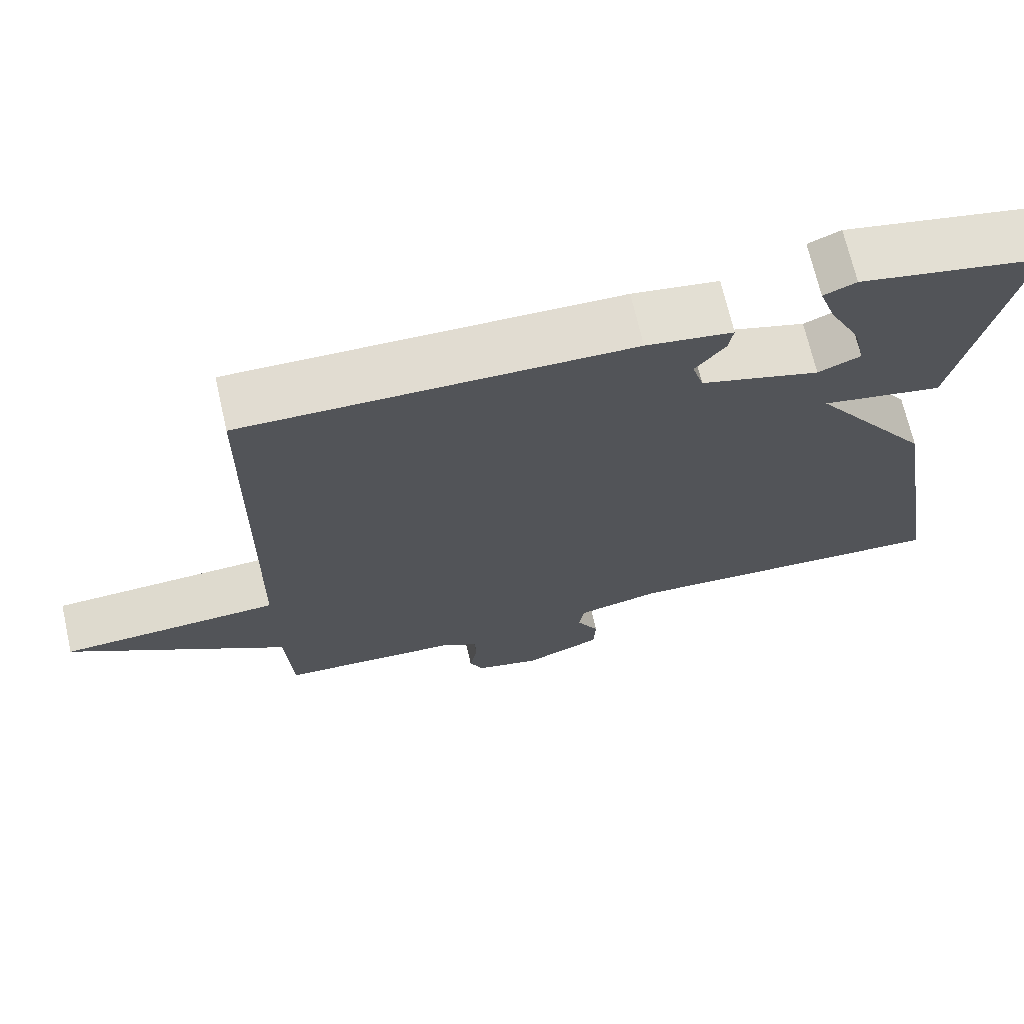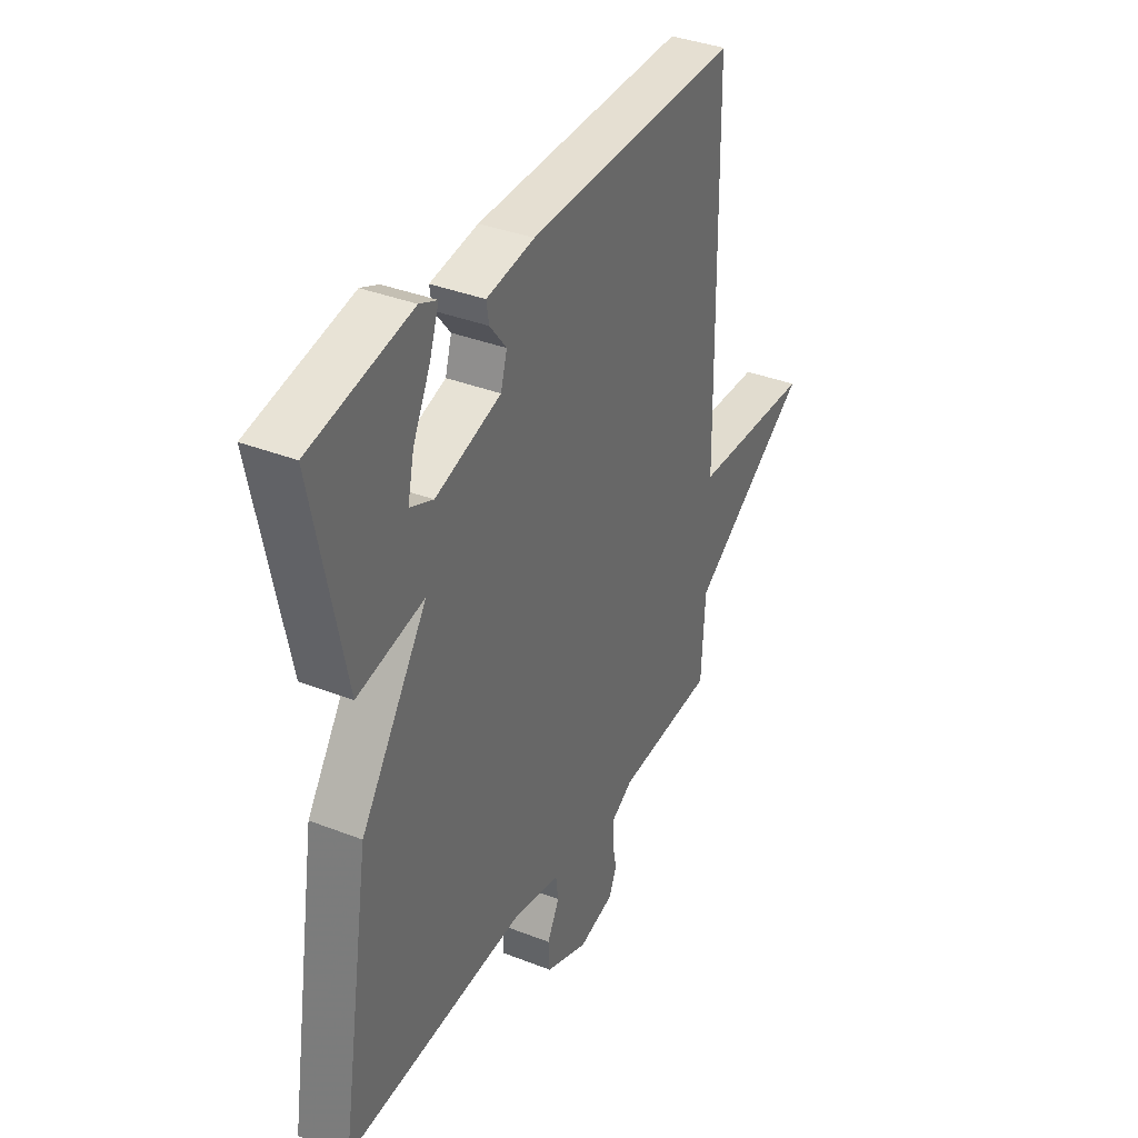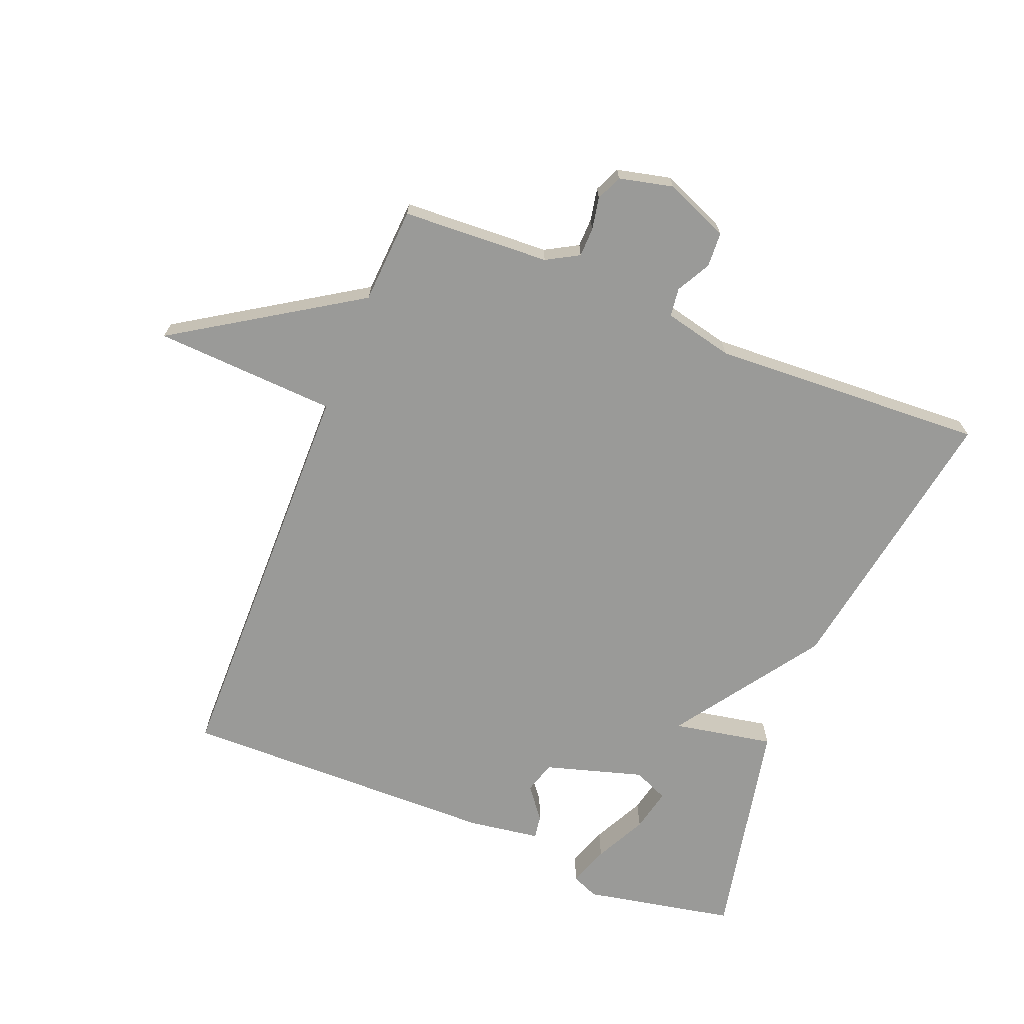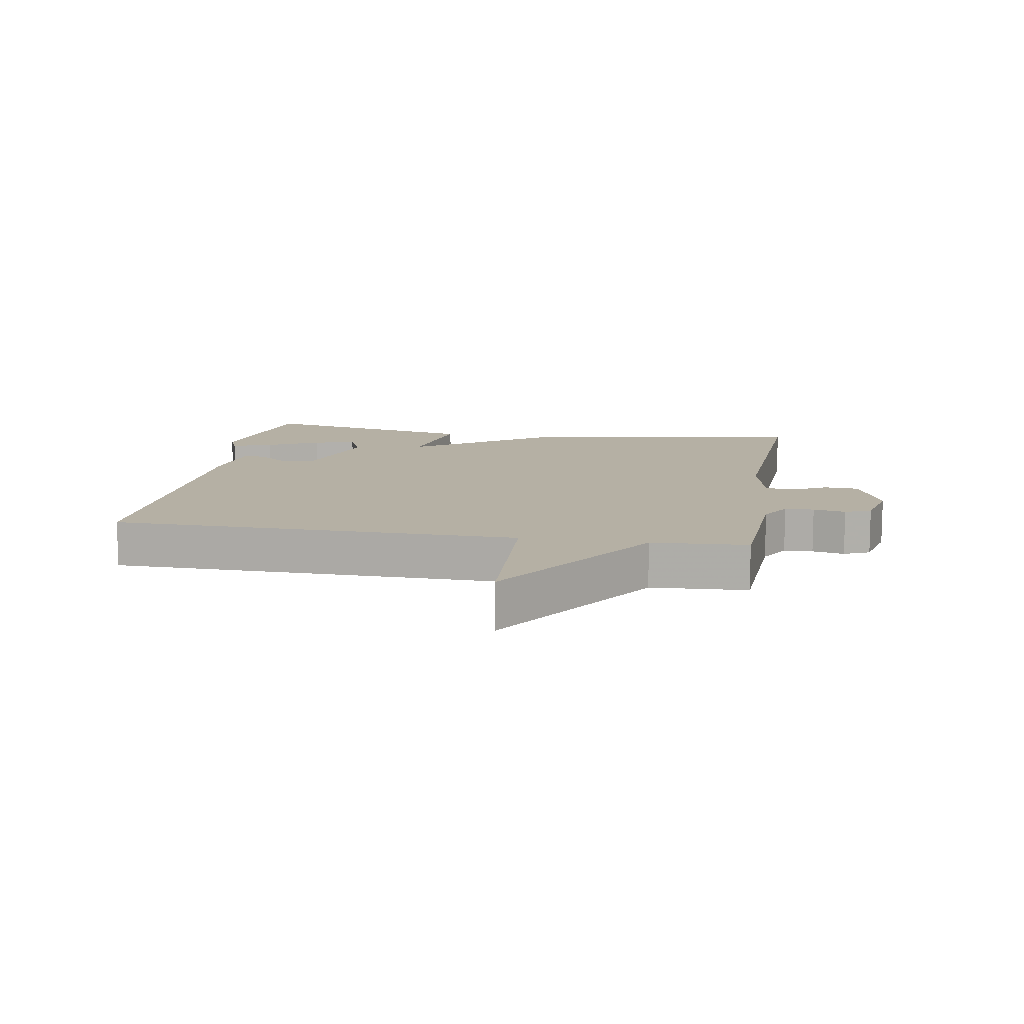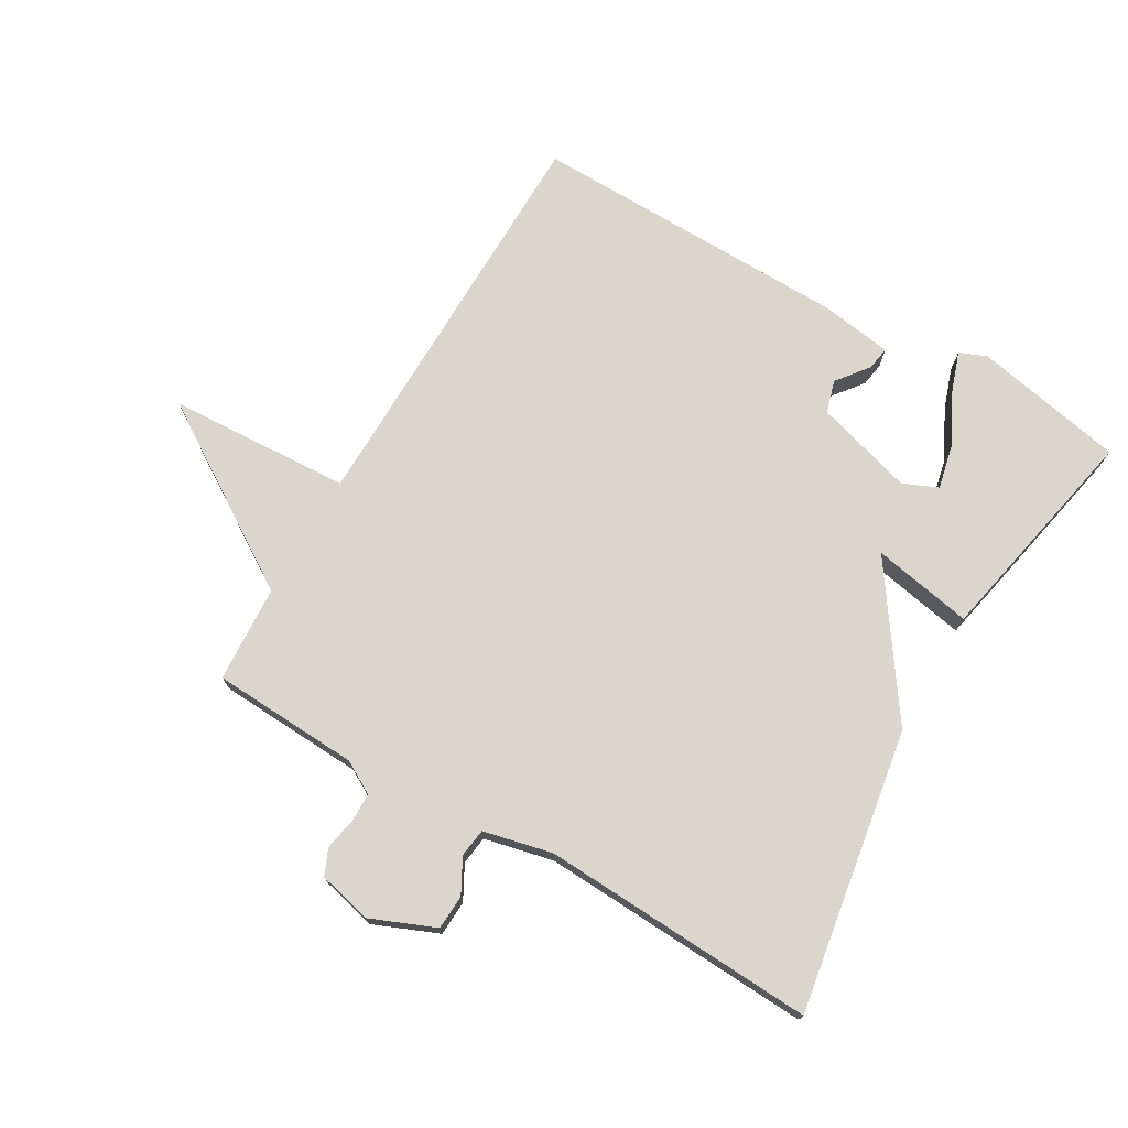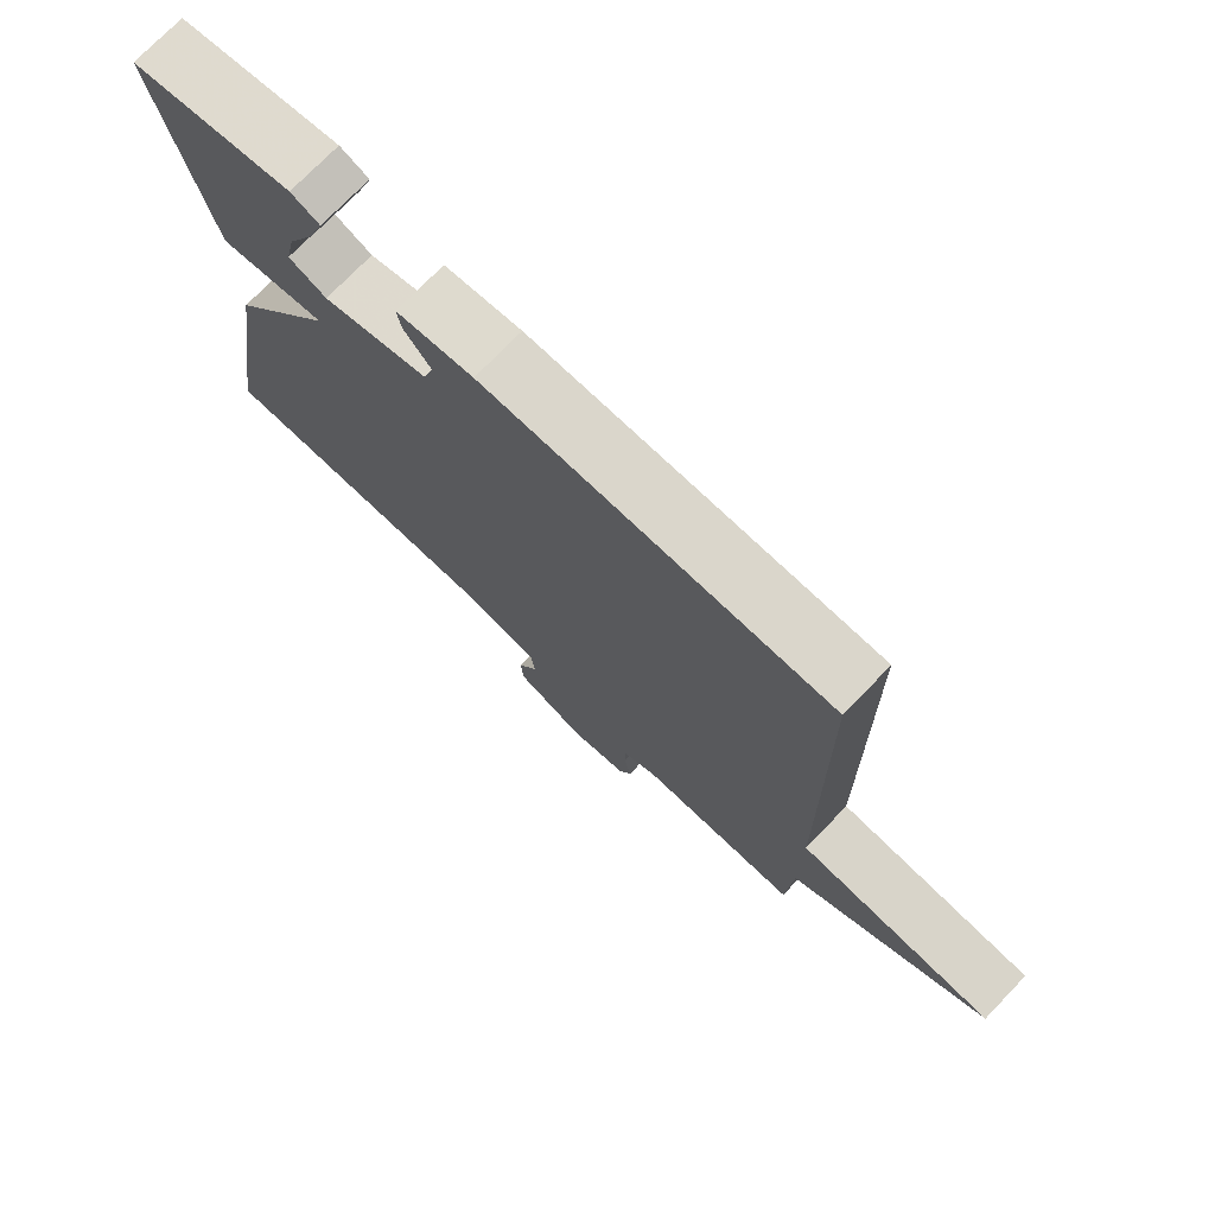
<metadata>
{"format":"obj","ext":"obj","renderer":"f3d","projection":"perspective","resolution":1024,"background":"white","views":[{"elev":69.6,"azim":167.1,"up":"+Z"},{"elev":36.8,"azim":-63.2,"up":"+Z"},{"elev":-69.2,"azim":158.1,"up":"+Y"},{"elev":11.6,"azim":99.6,"up":"+Y"},{"elev":73.6,"azim":-149.8,"up":"+Y"},{"elev":74.4,"azim":44.0,"up":"+Z"}]}
</metadata>
<code>
v -0.5 0.07 0.5
v -0.262 0.07 0.547
v -0.22 0.07 0.529
v -0.242 0.07 0.465
v -0.283 0.07 0.383
v -0.298 0.07 0.315
v -0.243 0.07 0.291
v -0.088 0.07 0.337
v -0.073 0.07 0.388
v -0.112 0.07 0.438
v -0.118 0.07 0.475
v -0.005 0.07 0.492
v 0.5 0.07 0.5
v 0.509 0.07 -0.147
v 0.797 0.07 -0.162
v 0.509 0.07 -0.347
v 0.5 0.07 -0.5
v 0.267 0.07 -0.512
v 0.216 0.07 -0.541
v 0.215 0.07 -0.587
v 0.225 0.07 -0.638
v 0.207 0.07 -0.679
v 0.122 0.07 -0.699
v 0.021 0.07 -0.657
v 0.018 0.07 -0.602
v 0.047 0.07 -0.548
v 0.041 0.07 -0.503
v -0.068 0.07 -0.478
v -0.5 0.07 -0.5
v -0.427 0.07 -0.054
v -0.269 0.07 0.176
v -0.427 0.07 0.146
v -0.5 0 0.5
v -0.262 0 0.547
v -0.22 0 0.529
v -0.242 0 0.465
v -0.283 0 0.383
v -0.298 0 0.315
v -0.243 0 0.291
v -0.088 0 0.337
v -0.073 0 0.388
v -0.112 0 0.438
v -0.118 0 0.475
v -0.005 0 0.492
v 0.5 0 0.5
v 0.509 0 -0.147
v 0.797 0 -0.162
v 0.509 0 -0.347
v 0.5 0 -0.5
v 0.267 0 -0.512
v 0.216 0 -0.541
v 0.215 0 -0.587
v 0.225 0 -0.638
v 0.207 0 -0.679
v 0.122 0 -0.699
v 0.021 0 -0.657
v 0.018 0 -0.602
v 0.047 0 -0.548
v 0.041 0 -0.503
v -0.068 0 -0.478
v -0.5 0 -0.5
v -0.427 0 -0.054
v -0.269 0 0.176
v -0.427 0 0.146
f 31 32 1
f 28 29 30 31
f 27 28 31
f 24 25 26
f 23 24 26
f 22 23 26
f 21 22 26
f 20 21 26
f 19 20 26 27
f 18 19 27 31
f 16 17 18 31
f 14 15 16
f 13 14 16
f 12 13 16
f 11 12 16
f 10 11 16
f 9 10 16
f 8 9 16
f 7 8 16 31
f 3 4 5
f 2 3 5
f 1 2 5
f 1 5 6
f 31 1 6
f 6 7 31
f 33 64 63
f 63 62 61 60
f 63 60 59
f 58 57 56
f 58 56 55
f 58 55 54
f 58 54 53
f 58 53 52
f 59 58 52 51
f 63 59 51 50
f 63 50 49 48
f 48 47 46
f 48 46 45
f 48 45 44
f 48 44 43
f 48 43 42
f 48 42 41
f 48 41 40
f 63 48 40 39
f 37 36 35
f 37 35 34
f 37 34 33
f 38 37 33
f 38 33 63
f 63 39 38
f 1 33 34 2
f 2 34 35 3
f 3 35 36 4
f 4 36 37 5
f 5 37 38 6
f 6 38 39 7
f 7 39 40 8
f 8 40 41 9
f 9 41 42 10
f 10 42 43 11
f 11 43 44 12
f 12 44 45 13
f 13 45 46 14
f 14 46 47 15
f 15 47 48 16
f 16 48 49 17
f 17 49 50 18
f 18 50 51 19
f 19 51 52 20
f 20 52 53 21
f 21 53 54 22
f 22 54 55 23
f 23 55 56 24
f 24 56 57 25
f 25 57 58 26
f 26 58 59 27
f 27 59 60 28
f 28 60 61 29
f 29 61 62 30
f 30 62 63 31
f 31 63 64 32
f 32 64 33 1

</code>
